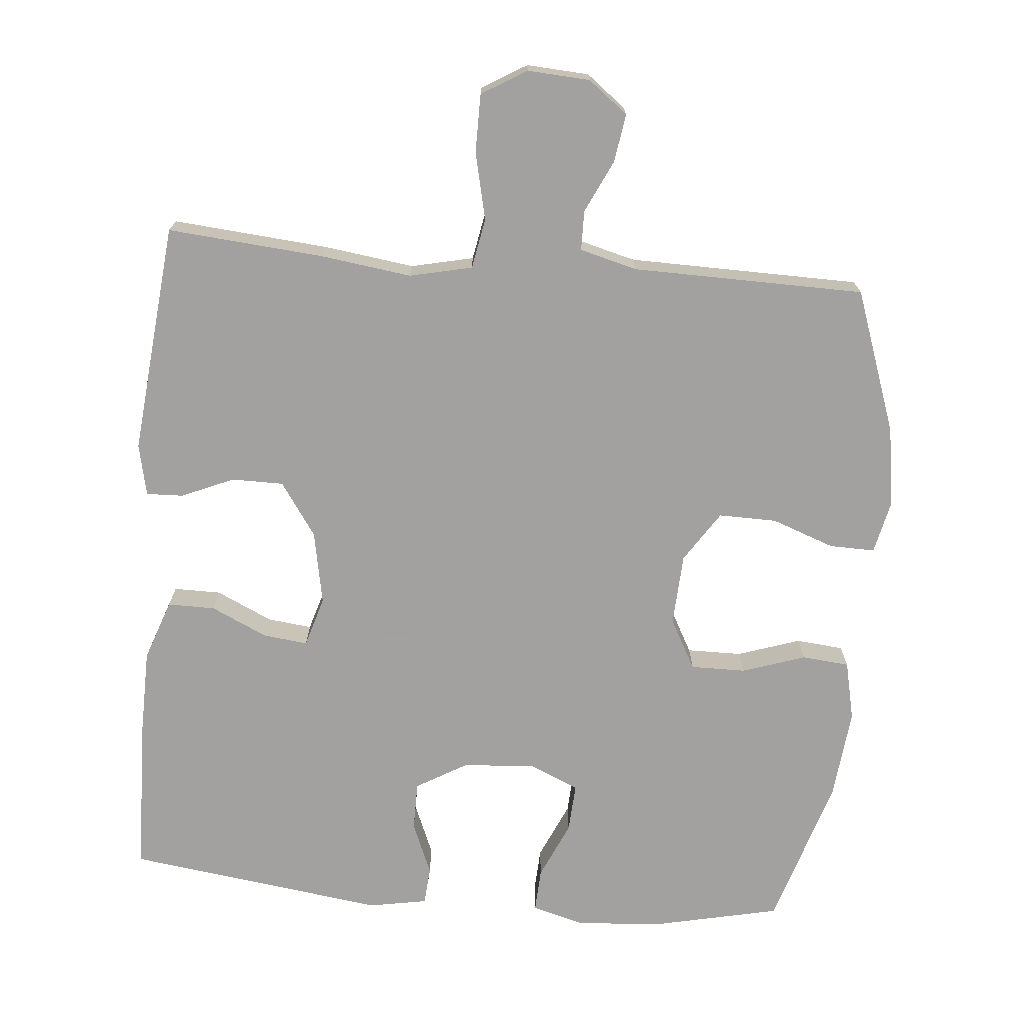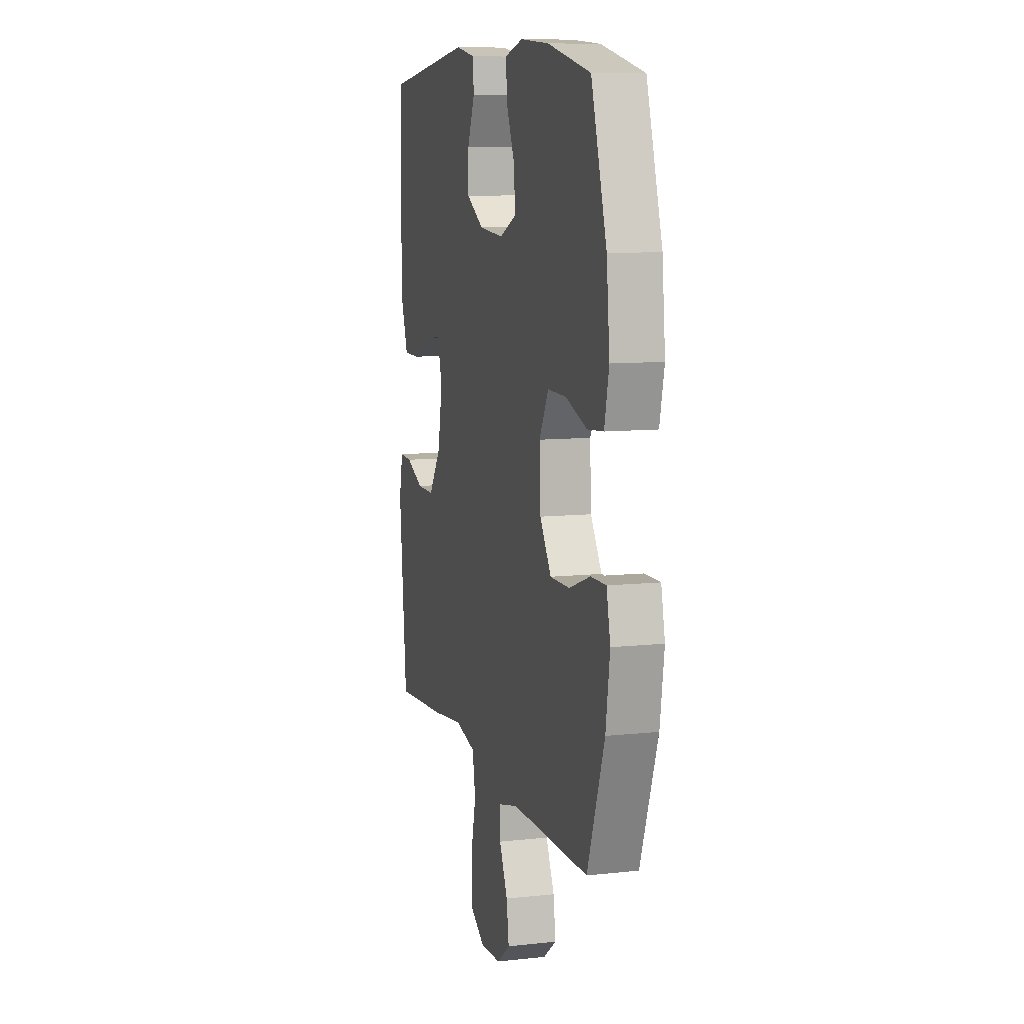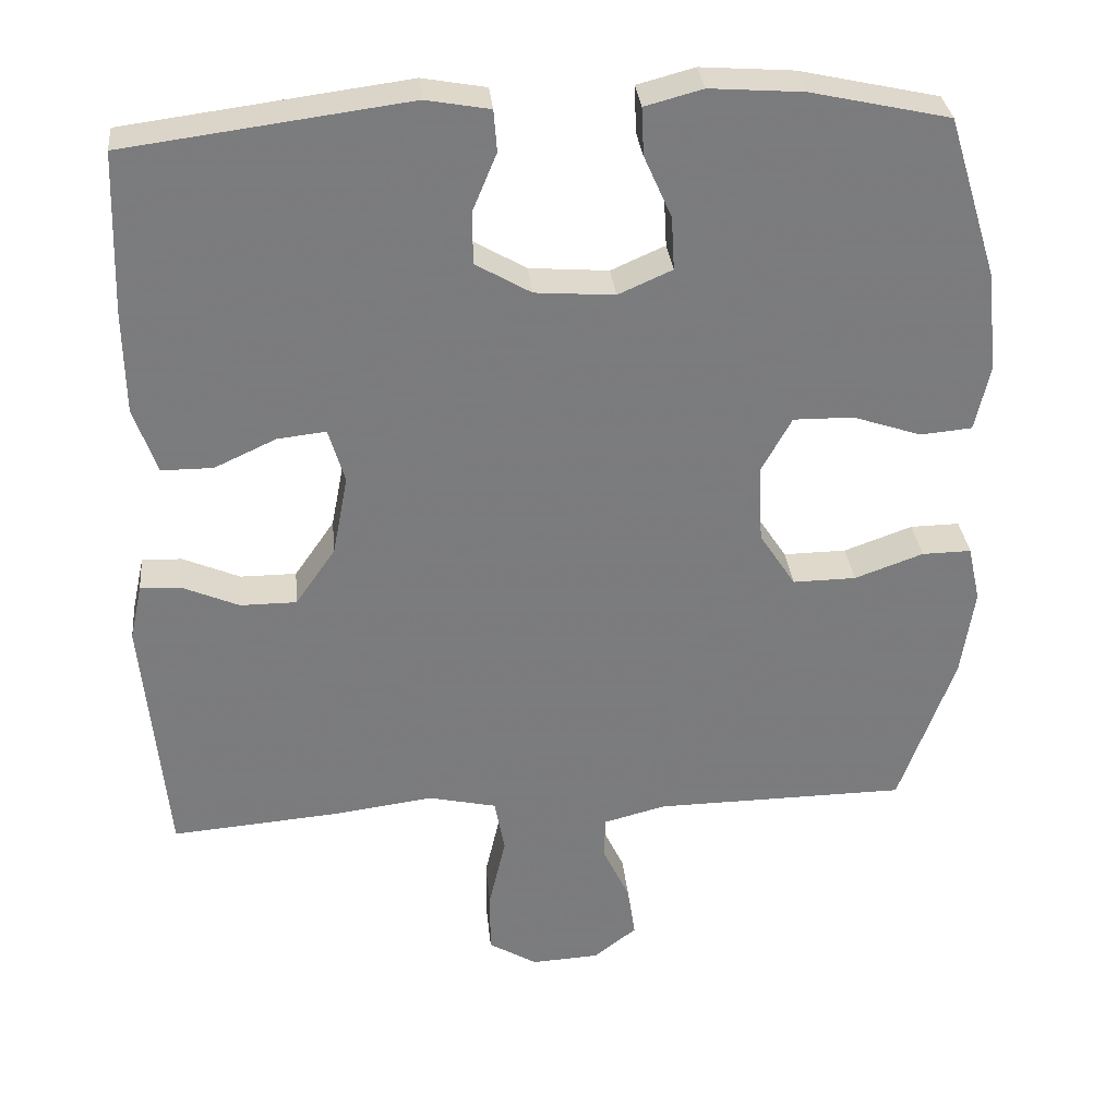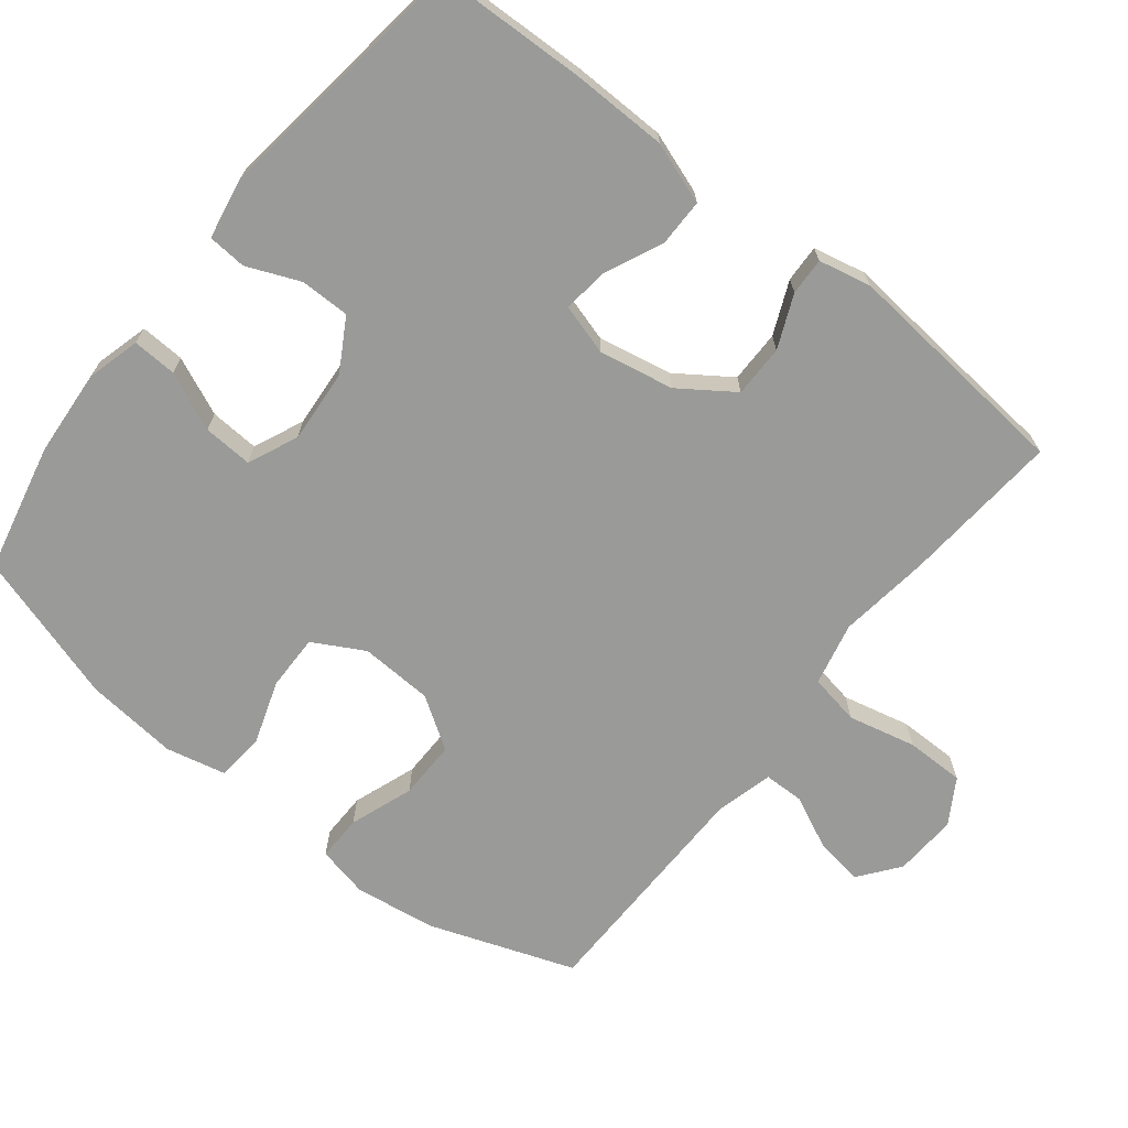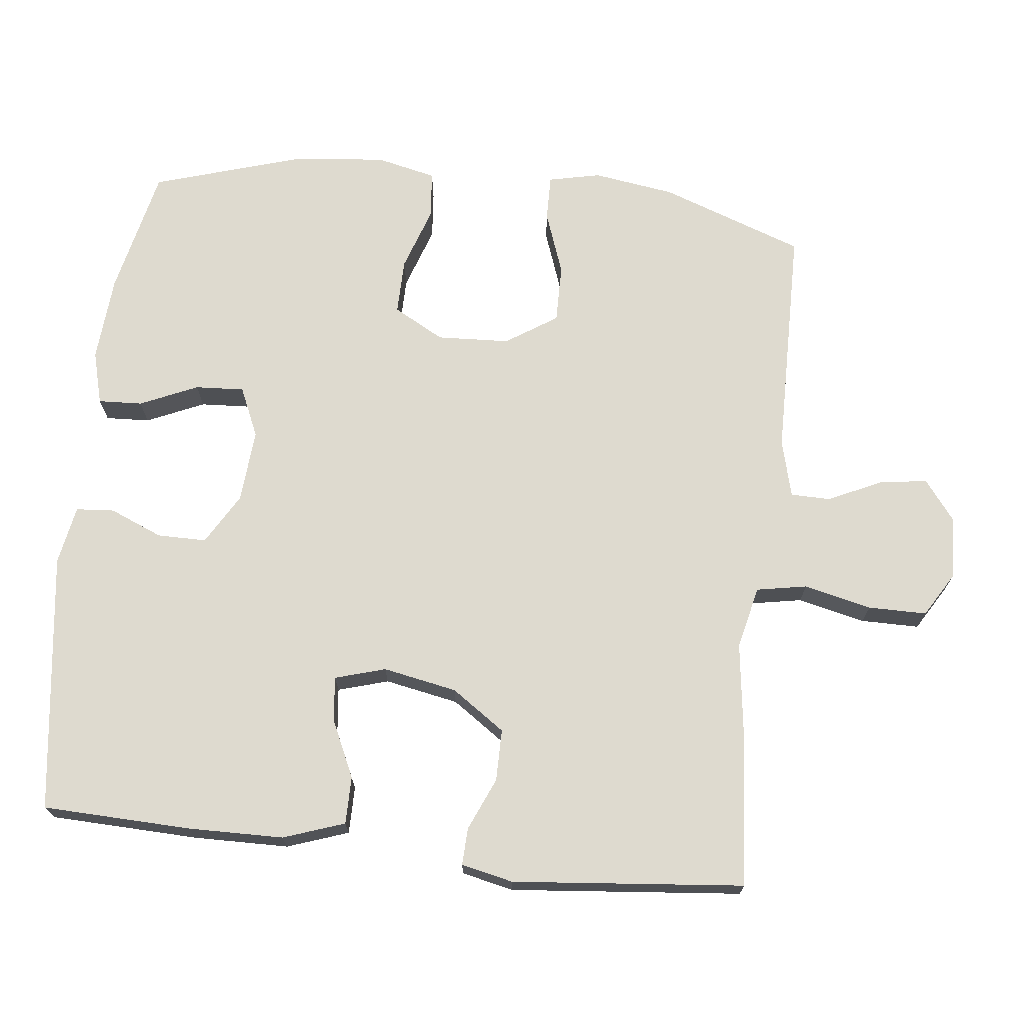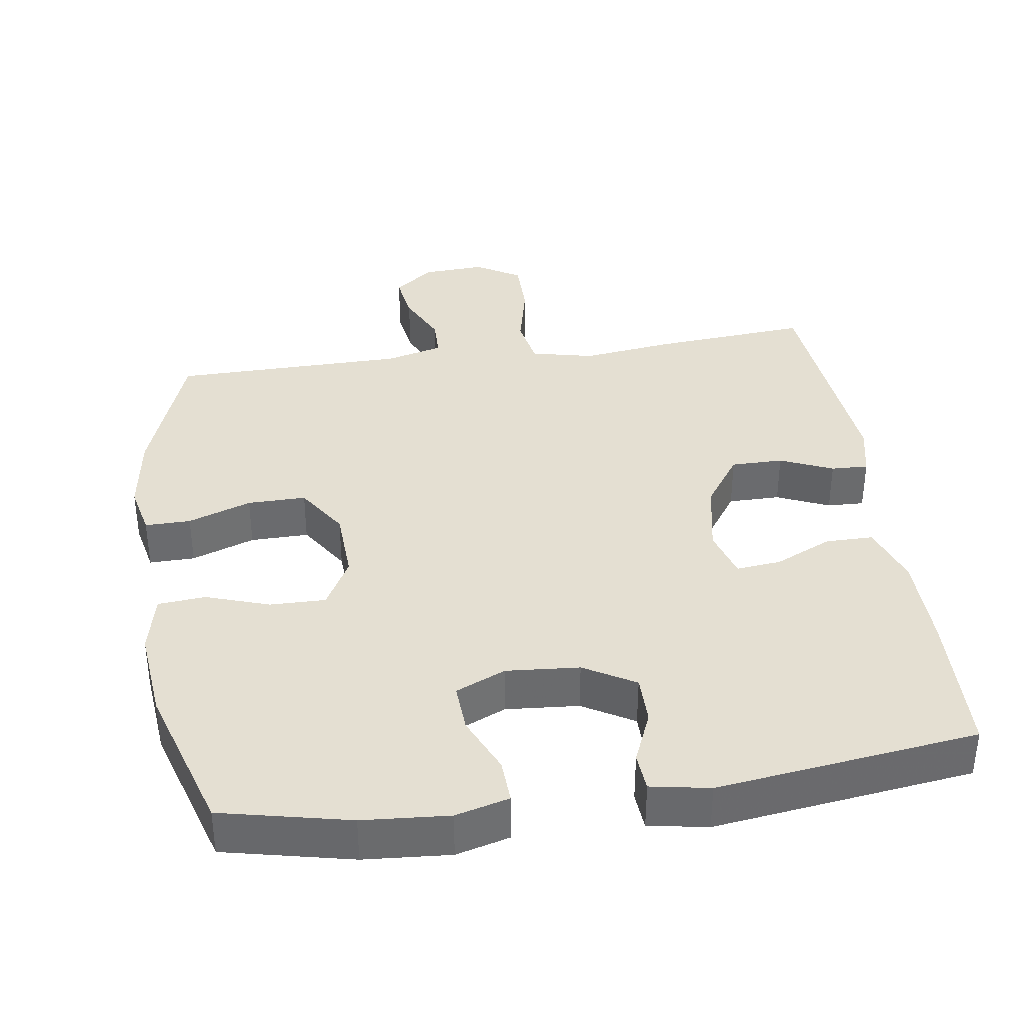
<metadata>
{"format":"obj","ext":"obj","renderer":"f3d","projection":"perspective","resolution":1024,"background":"white","views":[{"elev":-72.3,"azim":174.8,"up":"+Y"},{"elev":9.6,"azim":-105.8,"up":"+Z"},{"elev":31.8,"azim":174.3,"up":"+Z"},{"elev":-69.2,"azim":51.6,"up":"+Y"},{"elev":71.0,"azim":96.4,"up":"+Y"},{"elev":37.1,"azim":-8.3,"up":"+Y"}]}
</metadata>
<code>
v 0.5 0.07 0.5
v 0.507 0.07 0.291
v 0.505 0.07 0.157
v 0.475 0.07 0.071
v 0.408 0.07 0.071
v 0.328 0.07 0.108
v 0.265 0.07 0.115
v 0.244 0.07 0.044
v 0.264 0.07 -0.06
v 0.316 0.07 -0.135
v 0.389 0.07 -0.135
v 0.463 0.07 -0.103
v 0.515 0.07 -0.101
v 0.531 0.07 -0.174
v 0.5 0.07 -0.5
v 0.28 0.07 -0.482
v 0.151 0.07 -0.465
v 0.063 0.07 -0.485
v 0.05 0.07 -0.556
v 0.072 0.07 -0.651
v 0.072 0.07 -0.733
v 0.009 0.07 -0.771
v -0.079 0.07 -0.766
v -0.135 0.07 -0.723
v -0.125 0.07 -0.655
v -0.09 0.07 -0.581
v -0.091 0.07 -0.525
v -0.172 0.07 -0.504
v -0.5 0.07 -0.5
v -0.572 0.07 -0.299
v -0.589 0.07 -0.184
v -0.573 0.07 -0.111
v -0.509 0.07 -0.112
v -0.42 0.07 -0.144
v -0.338 0.07 -0.145
v -0.291 0.07 -0.073
v -0.286 0.07 0.029
v -0.325 0.07 0.1
v -0.403 0.07 0.099
v -0.492 0.07 0.069
v -0.559 0.07 0.075
v -0.578 0.07 0.159
v -0.565 0.07 0.289
v -0.5 0.07 0.5
v -0.32 0.07 0.54
v -0.199 0.07 0.549
v -0.124 0.07 0.529
v -0.127 0.07 0.467
v -0.163 0.07 0.386
v -0.167 0.07 0.317
v -0.097 0.07 0.286
v 0.006 0.07 0.294
v 0.078 0.07 0.336
v 0.078 0.07 0.405
v 0.047 0.07 0.479
v 0.051 0.07 0.533
v 0.134 0.07 0.548
v 0.5 0 0.5
v 0.507 0 0.291
v 0.505 0 0.157
v 0.475 0 0.071
v 0.408 0 0.071
v 0.328 0 0.108
v 0.265 0 0.115
v 0.244 0 0.044
v 0.264 0 -0.06
v 0.316 0 -0.135
v 0.389 0 -0.135
v 0.463 0 -0.103
v 0.515 0 -0.101
v 0.531 0 -0.174
v 0.5 0 -0.5
v 0.28 0 -0.482
v 0.151 0 -0.465
v 0.063 0 -0.485
v 0.05 0 -0.556
v 0.072 0 -0.651
v 0.072 0 -0.733
v 0.009 0 -0.771
v -0.079 0 -0.766
v -0.135 0 -0.723
v -0.125 0 -0.655
v -0.09 0 -0.581
v -0.091 0 -0.525
v -0.172 0 -0.504
v -0.5 0 -0.5
v -0.572 0 -0.299
v -0.589 0 -0.184
v -0.573 0 -0.111
v -0.509 0 -0.112
v -0.42 0 -0.144
v -0.338 0 -0.145
v -0.291 0 -0.073
v -0.286 0 0.029
v -0.325 0 0.1
v -0.403 0 0.099
v -0.492 0 0.069
v -0.559 0 0.075
v -0.578 0 0.159
v -0.565 0 0.289
v -0.5 0 0.5
v -0.32 0 0.54
v -0.199 0 0.549
v -0.124 0 0.529
v -0.127 0 0.467
v -0.163 0 0.386
v -0.167 0 0.317
v -0.097 0 0.286
v 0.006 0 0.294
v 0.078 0 0.336
v 0.078 0 0.405
v 0.047 0 0.479
v 0.051 0 0.533
v 0.134 0 0.548
f 4 5 6
f 3 4 6
f 2 3 6
f 1 2 6
f 57 1 6
f 56 57 6
f 55 56 6
f 54 55 6
f 53 54 6 7
f 52 53 7 8
f 51 52 8 9
f 50 51 9 10
f 47 48 49
f 46 47 49
f 45 46 49
f 44 45 49
f 43 44 49
f 42 43 49
f 41 42 49
f 40 41 49
f 39 40 49
f 38 39 49 50
f 37 38 50 10
f 32 33 34
f 31 32 34
f 30 31 34
f 29 30 34
f 28 29 34
f 27 28 34 35
f 24 25 26
f 23 24 26
f 22 23 26
f 21 22 26
f 20 21 26
f 19 20 26
f 18 19 26 27
f 15 16 17
f 14 15 17
f 13 14 17
f 12 13 17
f 11 12 17
f 10 11 17 18
f 10 18 27
f 37 10 27
f 36 37 27
f 27 35 36
f 63 62 61
f 63 61 60
f 63 60 59
f 63 59 58
f 63 58 114
f 63 114 113
f 63 113 112
f 63 112 111
f 64 63 111 110
f 65 64 110 109
f 66 65 109 108
f 67 66 108 107
f 106 105 104
f 106 104 103
f 106 103 102
f 106 102 101
f 106 101 100
f 106 100 99
f 106 99 98
f 106 98 97
f 106 97 96
f 107 106 96 95
f 67 107 95 94
f 91 90 89
f 91 89 88
f 91 88 87
f 91 87 86
f 91 86 85
f 92 91 85 84
f 83 82 81
f 83 81 80
f 83 80 79
f 83 79 78
f 83 78 77
f 83 77 76
f 84 83 76 75
f 74 73 72
f 74 72 71
f 74 71 70
f 74 70 69
f 74 69 68
f 75 74 68 67
f 84 75 67
f 84 67 94
f 84 94 93
f 93 92 84
f 1 58 59 2
f 2 59 60 3
f 3 60 61 4
f 4 61 62 5
f 5 62 63 6
f 6 63 64 7
f 7 64 65 8
f 8 65 66 9
f 9 66 67 10
f 10 67 68 11
f 11 68 69 12
f 12 69 70 13
f 13 70 71 14
f 14 71 72 15
f 15 72 73 16
f 16 73 74 17
f 17 74 75 18
f 18 75 76 19
f 19 76 77 20
f 20 77 78 21
f 21 78 79 22
f 22 79 80 23
f 23 80 81 24
f 24 81 82 25
f 25 82 83 26
f 26 83 84 27
f 27 84 85 28
f 28 85 86 29
f 29 86 87 30
f 30 87 88 31
f 31 88 89 32
f 32 89 90 33
f 33 90 91 34
f 34 91 92 35
f 35 92 93 36
f 36 93 94 37
f 37 94 95 38
f 38 95 96 39
f 39 96 97 40
f 40 97 98 41
f 41 98 99 42
f 42 99 100 43
f 43 100 101 44
f 44 101 102 45
f 45 102 103 46
f 46 103 104 47
f 47 104 105 48
f 48 105 106 49
f 49 106 107 50
f 50 107 108 51
f 51 108 109 52
f 52 109 110 53
f 53 110 111 54
f 54 111 112 55
f 55 112 113 56
f 56 113 114 57
f 57 114 58 1

</code>
